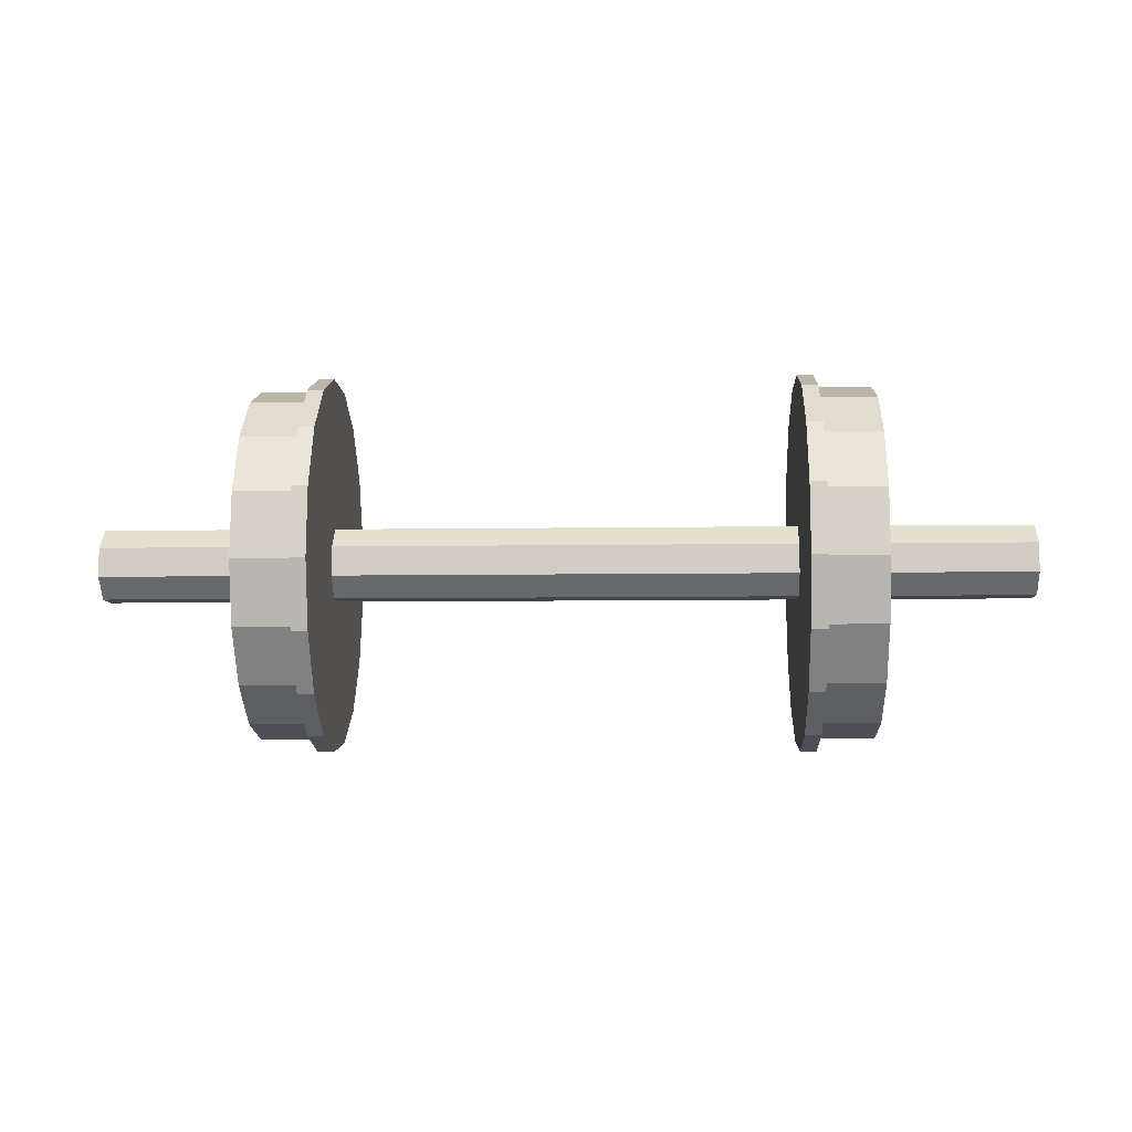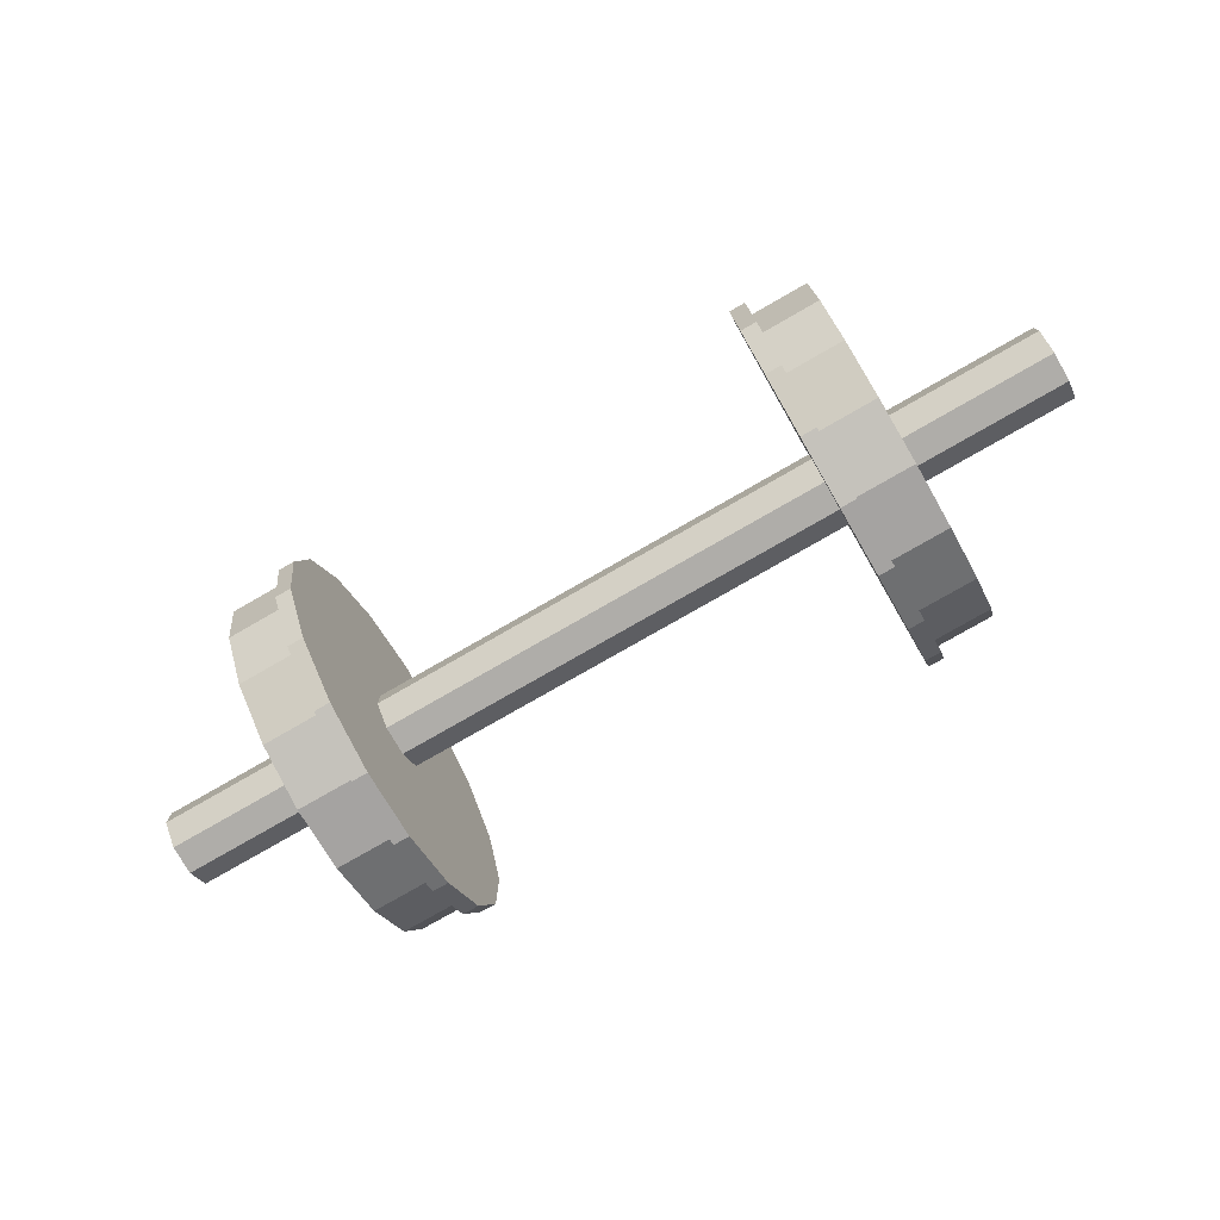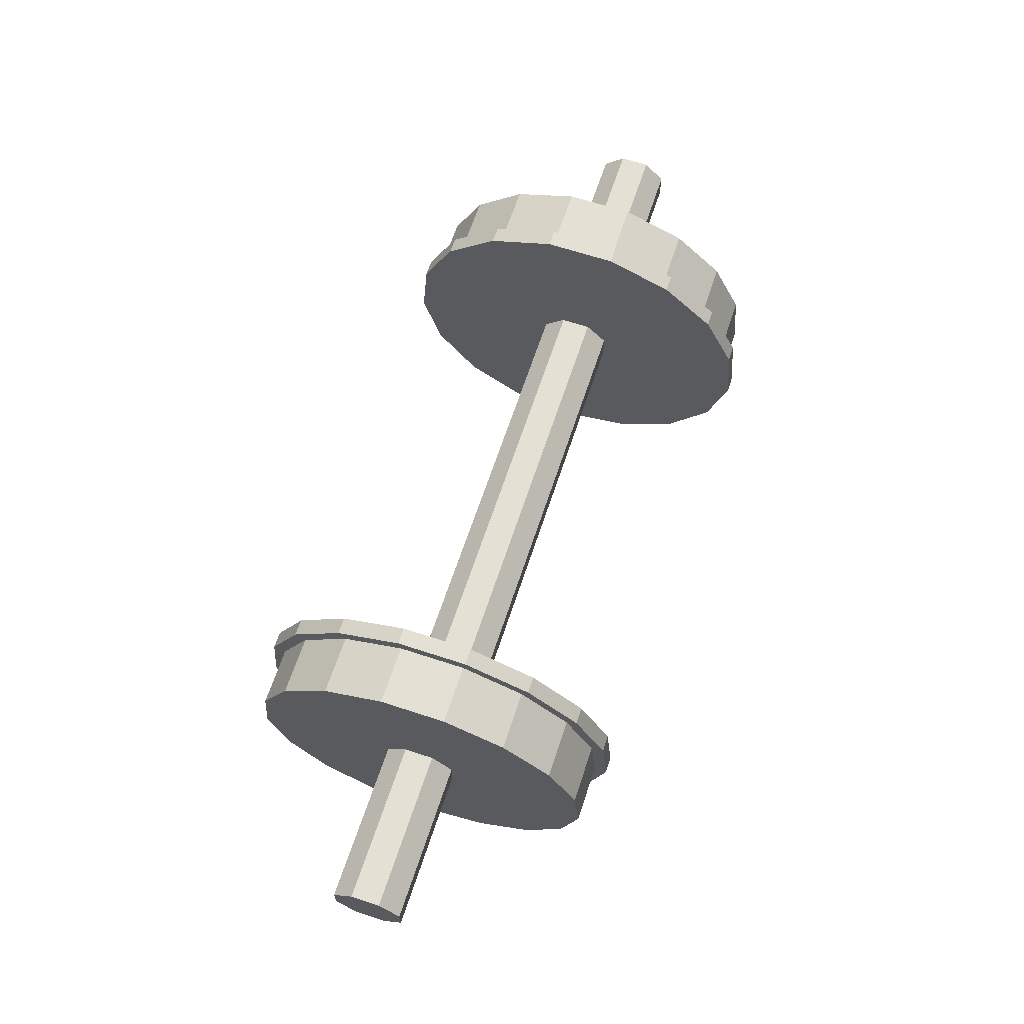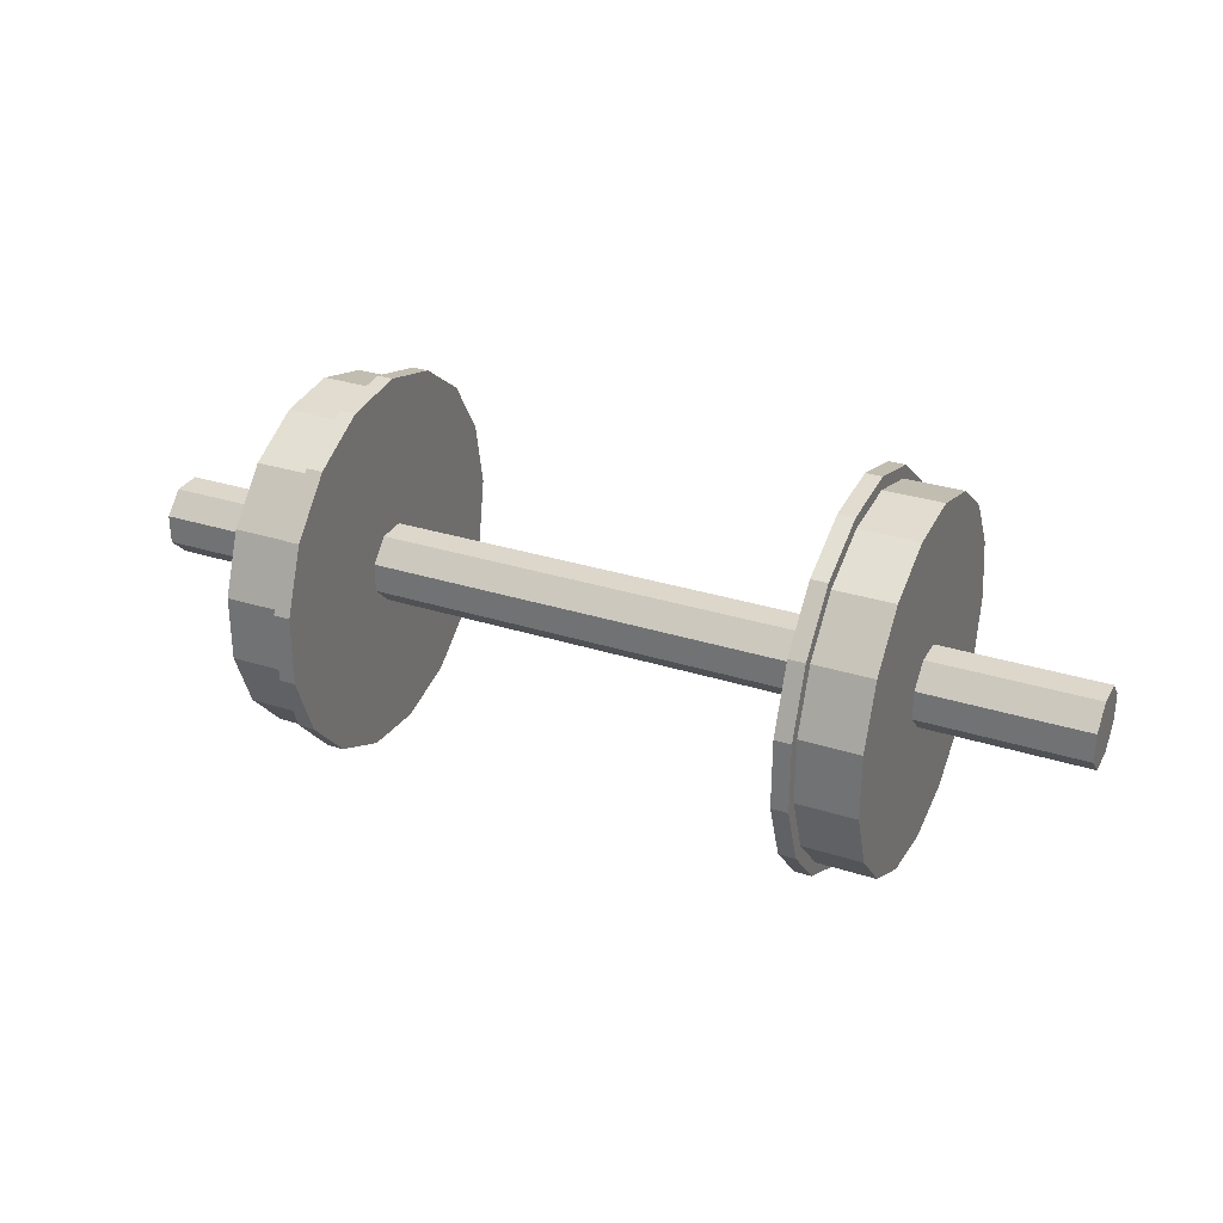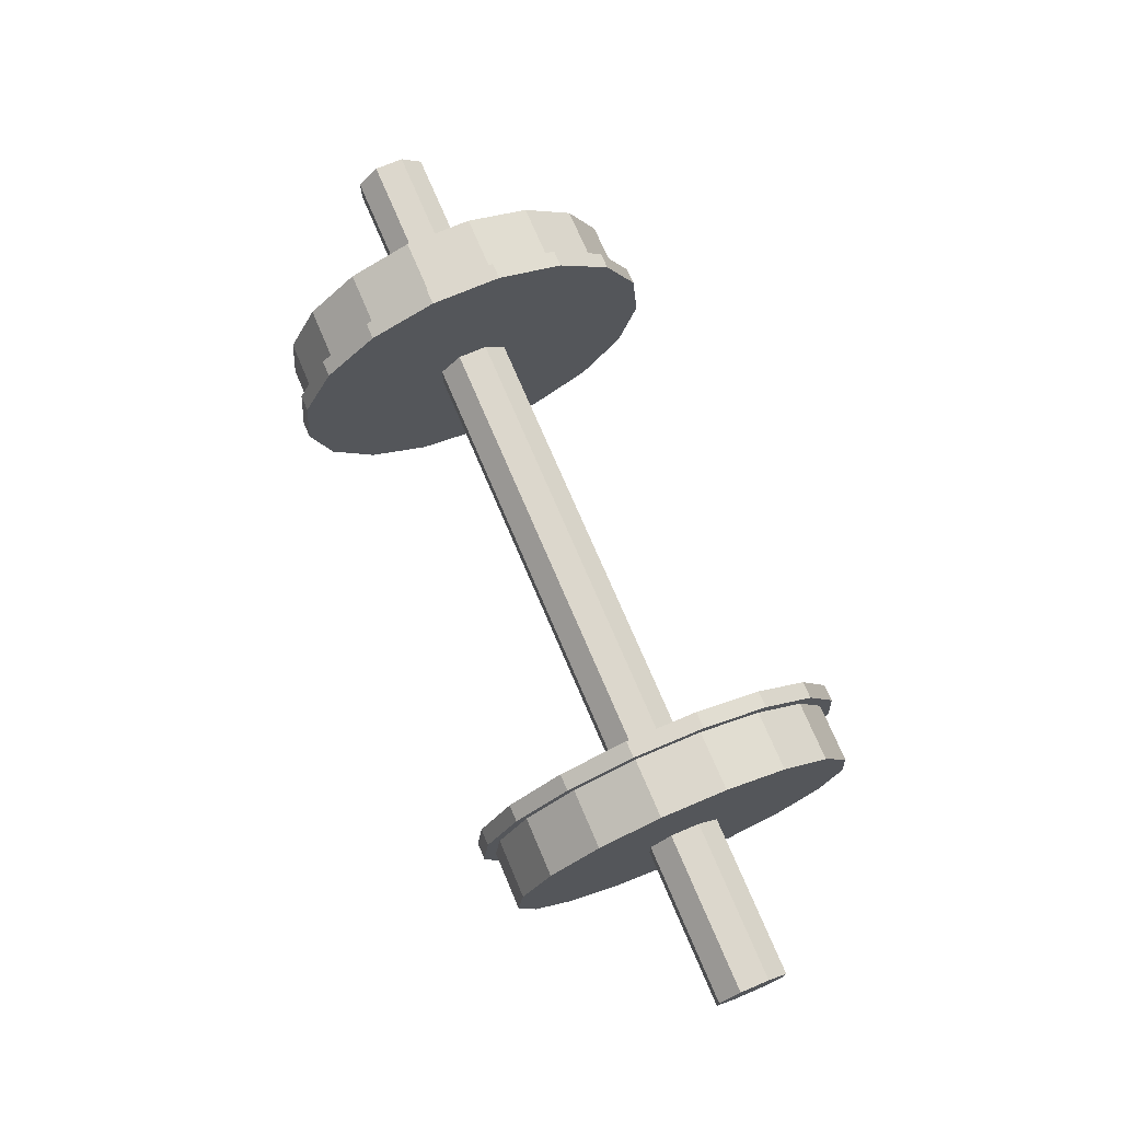
<metadata>
{"format":"obj","ext":"obj","renderer":"f3d","projection":"perspective","resolution":1024,"background":"white","views":[{"elev":-7.7,"azim":2.5,"up":"+Z"},{"elev":-77.4,"azim":-150.1,"up":"+Y"},{"elev":65.6,"azim":-71.7,"up":"+Z"},{"elev":30.5,"azim":24.7,"up":"+Y"},{"elev":72.9,"azim":67.0,"up":"+Z"}]}
</metadata>
<code>
o cylinder_selection_selection_selection_selection
v -0.4665 -0.0692 0.3718
v -0.4665 -0.1983 0.3216
v -0.4665 -0.3005 0.2279
v -0.4665 -0.3622 0.1035
v -0.4665 -0.375 -0.0349
v -0.4665 -0.3371 -0.1686
v -0.4665 -0.2537 -0.2795
v -0.4665 -0.136 -0.3527
v -0.4665 -6.496e-16 -0.3782
v -0.4665 0.136 -0.3527
v -0.4665 0.2537 -0.2795
v -0.4665 0.3371 -0.1686
v -0.4665 0.375 -0.0349
v -0.4665 0.3622 0.1035
v -0.4665 0.3005 0.2279
v -0.4665 0.1983 0.3216
v -0.4665 0.0692 0.3718
v 0.4665 1.179e-15 1.331e-16
v 0.4665 -0.0692 0.3718
v 0.4665 -0.1983 0.3216
v 0.4665 -0.3005 0.2279
v 0.4665 -0.3622 0.1035
v 0.4665 -0.375 -0.0349
v 0.4665 -0.3371 -0.1686
v 0.4665 -0.2537 -0.2795
v 0.4665 -0.136 -0.3527
v 0.4665 1.192e-15 -0.3782
v 0.4665 0.136 -0.3527
v 0.4665 0.2537 -0.2795
v 0.4665 0.3371 -0.1686
v 0.4665 0.375 -0.0349
v 0.4665 0.3622 0.1035
v 0.4665 0.3005 0.2279
v 0.4665 0.1983 0.3216
v 0.4665 0.0692 0.3718
v 0.4665 -0.0692 0.3718
v 0.4665 -0.1983 0.3216
v 0.4665 -0.3005 0.2279
v 0.4665 -0.3622 0.1035
v 0.4665 -0.375 -0.0349
v 0.4665 -0.3371 -0.1686
v 0.4665 -0.2537 -0.2795
v 0.4665 -0.136 -0.3527
v 0.4665 -1.571e-15 -0.3782
v 0.4665 0.136 -0.3527
v 0.4665 0.2537 -0.2795
v 0.4665 0.3371 -0.1686
v 0.4665 0.375 -0.0349
v 0.4665 0.3622 0.1035
v 0.4665 0.3005 0.2279
v 0.4665 0.1983 0.3216
v 0.4665 0.0692 0.3718
v -0.4665 2.1e-15 -7.409e-17
v -0.4665 -0.0692 0.3718
v -0.4665 -0.1983 0.3216
v -0.4665 -0.3005 0.2279
v -0.4665 -0.3622 0.1035
v -0.4665 -0.375 -0.0349
v -0.4665 -0.3371 -0.1686
v -0.4665 -0.2537 -0.2795
v -0.4665 -0.136 -0.3527
v -0.4665 2.113e-15 -0.3782
v -0.4665 0.136 -0.3527
v -0.4665 0.2537 -0.2795
v -0.4665 0.3371 -0.1686
v -0.4665 0.375 -0.0349
v -0.4665 0.3622 0.1035
v -0.4665 0.3005 0.2279
v -0.4665 0.1983 0.3216
v -0.4665 0.0692 0.3718
v -0.4828 -0.06459 0.347
v -0.6147 -0.06459 0.347
v -0.4828 -0.185 0.3001
v -0.6147 -0.185 0.3001
v -0.4828 -0.2805 0.2127
v -0.6147 -0.2805 0.2127
v -0.4828 -0.3381 0.0966
v -0.6147 -0.3381 0.0966
v -0.4828 -0.35 -0.03257
v -0.6147 -0.35 -0.03257
v -0.4828 -0.3146 -0.1573
v -0.6147 -0.3146 -0.1573
v -0.4828 -0.2368 -0.2609
v -0.6147 -0.2368 -0.2609
v -0.4828 -0.127 -0.3292
v -0.6147 -0.127 -0.3292
v -0.4828 -5.793e-16 -0.353
v -0.6147 -6.918e-16 -0.353
v -0.4828 0.127 -0.3292
v -0.6147 0.127 -0.3292
v -0.4828 0.2368 -0.2609
v -0.6147 0.2368 -0.2609
v -0.4828 0.3146 -0.1573
v -0.6147 0.3146 -0.1573
v -0.4828 0.35 -0.03257
v -0.6147 0.35 -0.03257
v -0.4828 0.3381 0.0966
v -0.6147 0.3381 0.0966
v -0.4828 0.2805 0.2127
v -0.6147 0.2805 0.2127
v -0.4828 0.185 0.3001
v -0.6147 0.185 0.3001
v -0.4828 0.06459 0.347
v -0.6147 0.06459 0.347
v 0.4828 -0.06459 0.347
v 0.6147 -0.06459 0.347
v 0.4828 -0.185 0.3001
v 0.6147 -0.185 0.3001
v 0.4828 -0.2805 0.2127
v 0.6147 -0.2805 0.2127
v 0.4828 -0.3381 0.0966
v 0.6147 -0.3381 0.0966
v 0.4828 -0.35 -0.03257
v 0.6147 -0.35 -0.03257
v 0.4828 -0.3146 -0.1573
v 0.6147 -0.3146 -0.1573
v 0.4828 -0.2368 -0.2609
v 0.6147 -0.2368 -0.2609
v 0.4828 -0.127 -0.3292
v 0.6147 -0.127 -0.3292
v 0.4828 -1.54e-15 -0.353
v 0.6147 -1.902e-15 -0.353
v 0.4828 0.127 -0.3292
v 0.6147 0.127 -0.3292
v 0.4828 0.2368 -0.2609
v 0.6147 0.2368 -0.2609
v 0.4828 0.3146 -0.1573
v 0.6147 0.3146 -0.1573
v 0.4828 0.35 -0.03257
v 0.6147 0.35 -0.03257
v 0.4828 0.3381 0.0966
v 0.6147 0.3381 0.0966
v 0.4828 0.2805 0.2127
v 0.6147 0.2805 0.2127
v 0.4828 0.185 0.3001
v 0.6147 0.185 0.3001
v 0.4828 0.06459 0.347
v 0.6147 0.06459 0.347
v 0.9375 1.678e-15 2.377e-16
v 0.9375 -0.02913 0.07064
v 0.9375 -0.07034 0.02926
v 0.9375 -0.07034 -0.02926
v 0.9375 -0.02913 -0.07064
v 0.9375 0.02913 -0.07064
v 0.9375 0.07034 -0.02926
v 0.9375 0.07034 0.02926
v 0.9375 0.02913 0.07064
v -0.9375 3.529e-15 -1.787e-16
v -0.9375 -0.02913 0.07064
v -0.9375 -0.07034 0.02926
v -0.9375 -0.07034 -0.02926
v -0.9375 -0.02913 -0.07064
v -0.9375 0.02913 -0.07064
v -0.9375 0.07034 -0.02926
v -0.9375 0.07034 0.02926
v -0.9375 0.02913 0.07064
v -0.6147 -7.232e-16 -1.07e-16
v -0.6147 -0.06459 0.347
v -0.6147 -0.185 0.3001
v -0.6147 -0.2805 0.2127
v -0.6147 -0.3381 0.0966
v -0.6147 -0.35 -0.03257
v -0.6147 -0.3146 -0.1573
v -0.6147 -0.2368 -0.2609
v -0.6147 -0.127 -0.3292
v -0.6147 -6.918e-16 -0.353
v -0.6147 0.127 -0.3292
v -0.6147 0.2368 -0.2609
v -0.6147 0.3146 -0.1573
v -0.6147 0.35 -0.03257
v -0.6147 0.3381 0.0966
v -0.6147 0.2805 0.2127
v -0.6147 0.185 0.3001
v -0.6147 0.06459 0.347
v 0.6147 -1.943e-15 1.66e-16
v 0.6147 -0.06459 0.347
v 0.6147 -0.185 0.3001
v 0.6147 -0.2805 0.2127
v 0.6147 -0.3381 0.0966
v 0.6147 -0.35 -0.03257
v 0.6147 -0.3146 -0.1573
v 0.6147 -0.2368 -0.2609
v 0.6147 -0.127 -0.3292
v 0.6147 -1.902e-15 -0.353
v 0.6147 0.127 -0.3292
v 0.6147 0.2368 -0.2609
v 0.6147 0.3146 -0.1573
v 0.6147 0.35 -0.03257
v 0.6147 0.3381 0.0966
v 0.6147 0.2805 0.2127
v 0.6147 0.185 0.3001
v 0.6147 0.06459 0.347
v -0.9375 -0.02913 0.07064
v 0.9375 -0.02913 0.07064
v -0.9375 -0.07034 0.02926
v 0.9375 -0.07034 0.02926
v -0.9375 -0.07034 -0.02926
v 0.9375 -0.07034 -0.02926
v -0.9375 -0.02913 -0.07064
v 0.9375 -0.02913 -0.07064
v -0.9375 0.02913 -0.07064
v 0.9375 0.02913 -0.07064
v -0.9375 0.07034 -0.02926
v 0.9375 0.07034 -0.02926
v -0.9375 0.07034 0.02926
v 0.9375 0.07034 0.02926
v -0.9375 0.02913 0.07064
v 0.9375 0.02913 0.07064
v 0.4828 -1.553e-15 1.367e-16
v 0.4828 -0.06459 0.347
v 0.4828 -0.185 0.3001
v 0.4828 -0.2805 0.2127
v 0.4828 -0.3381 0.0966
v 0.4828 -0.35 -0.03257
v 0.4828 -0.3146 -0.1573
v 0.4828 -0.2368 -0.2609
v 0.4828 -0.127 -0.3292
v 0.4828 -1.54e-15 -0.353
v 0.4828 0.127 -0.3292
v 0.4828 0.2368 -0.2609
v 0.4828 0.3146 -0.1573
v 0.4828 0.35 -0.03257
v 0.4828 0.3381 0.0966
v 0.4828 0.2805 0.2127
v 0.4828 0.185 0.3001
v 0.4828 0.06459 0.347
v 0.4991 -1.71e-15 1.403e-16
v 0.4665 -0.0692 0.3718
v 0.4991 -0.0692 0.3718
v 0.4665 -0.1983 0.3216
v 0.4991 -0.1983 0.3216
v 0.4665 -0.3005 0.2279
v 0.4991 -0.3005 0.2279
v 0.4665 -0.3622 0.1035
v 0.4991 -0.3622 0.1035
v 0.4665 -0.375 -0.0349
v 0.4991 -0.375 -0.0349
v 0.4665 -0.3371 -0.1686
v 0.4991 -0.3371 -0.1686
v 0.4665 -0.2537 -0.2795
v 0.4991 -0.2537 -0.2795
v 0.4665 -0.136 -0.3527
v 0.4991 -0.136 -0.3527
v 0.4665 -1.571e-15 -0.3782
v 0.4991 -1.656e-15 -0.3782
v 0.4665 0.136 -0.3527
v 0.4991 0.136 -0.3527
v 0.4665 0.2537 -0.2795
v 0.4991 0.2537 -0.2795
v 0.4665 0.3371 -0.1686
v 0.4991 0.3371 -0.1686
v 0.4665 0.375 -0.0349
v 0.4991 0.375 -0.0349
v 0.4665 0.3622 0.1035
v 0.4991 0.3622 0.1035
v 0.4665 0.3005 0.2279
v 0.4991 0.3005 0.2279
v 0.4665 0.1983 0.3216
v 0.4991 0.1983 0.3216
v 0.4665 0.0692 0.3718
v 0.4991 0.0692 0.3718
v -0.4828 2.253e-15 -7.772e-17
v -0.4828 -0.06459 0.347
v -0.4828 -0.185 0.3001
v -0.4828 -0.2805 0.2127
v -0.4828 -0.3381 0.0966
v -0.4828 -0.35 -0.03257
v -0.4828 -0.3146 -0.1573
v -0.4828 -0.2368 -0.2609
v -0.4828 -0.127 -0.3292
v -0.4828 2.266e-15 -0.353
v -0.4828 0.127 -0.3292
v -0.4828 0.2368 -0.2609
v -0.4828 0.3146 -0.1573
v -0.4828 0.35 -0.03257
v -0.4828 0.3381 0.0966
v -0.4828 0.2805 0.2127
v -0.4828 0.185 0.3001
v -0.4828 0.06459 0.347
v -0.4991 2.194e-15 -8.132e-17
v -0.4665 -0.0692 0.3718
v -0.4991 -0.0692 0.3718
v -0.4665 -0.1983 0.3216
v -0.4991 -0.1983 0.3216
v -0.4665 -0.3005 0.2279
v -0.4991 -0.3005 0.2279
v -0.4665 -0.3622 0.1035
v -0.4991 -0.3622 0.1035
v -0.4665 -0.375 -0.0349
v -0.4991 -0.375 -0.0349
v -0.4665 -0.3371 -0.1686
v -0.4991 -0.3371 -0.1686
v -0.4665 -0.2537 -0.2795
v -0.4991 -0.2537 -0.2795
v -0.4665 -0.136 -0.3527
v -0.4991 -0.136 -0.3527
v -0.4665 2.113e-15 -0.3782
v -0.4991 2.207e-15 -0.3782
v -0.4665 0.136 -0.3527
v -0.4991 0.136 -0.3527
v -0.4665 0.2537 -0.2795
v -0.4991 0.2537 -0.2795
v -0.4665 0.3371 -0.1686
v -0.4991 0.3371 -0.1686
v -0.4665 0.375 -0.0349
v -0.4991 0.375 -0.0349
v -0.4665 0.3622 0.1035
v -0.4991 0.3622 0.1035
v -0.4665 0.3005 0.2279
v -0.4991 0.3005 0.2279
v -0.4665 0.1983 0.3216
v -0.4991 0.1983 0.3216
v -0.4665 0.0692 0.3718
v -0.4991 0.0692 0.3718
f 20 19 18
f 21 20 18
f 22 21 18
f 23 22 18
f 24 23 18
f 25 24 18
f 26 25 18
f 27 26 18
f 28 27 18
f 29 28 18
f 30 29 18
f 31 30 18
f 32 31 18
f 33 32 18
f 34 33 18
f 35 34 18
f 19 35 18
f 54 55 53
f 55 56 53
f 56 57 53
f 57 58 53
f 58 59 53
f 59 60 53
f 60 61 53
f 61 62 53
f 62 63 53
f 63 64 53
f 64 65 53
f 65 66 53
f 66 67 53
f 67 68 53
f 68 69 53
f 69 70 53
f 70 54 53
f 74 73 71 72
f 76 75 73 74
f 78 77 75 76
f 80 79 77 78
f 82 81 79 80
f 84 83 81 82
f 86 85 83 84
f 88 87 85 86
f 90 89 87 88
f 92 91 89 90
f 94 93 91 92
f 96 95 93 94
f 98 97 95 96
f 100 99 97 98
f 102 101 99 100
f 104 103 101 102
f 72 71 103 104
f 105 107 108 106
f 107 109 110 108
f 109 111 112 110
f 111 113 114 112
f 113 115 116 114
f 115 117 118 116
f 117 119 120 118
f 119 121 122 120
f 121 123 124 122
f 123 125 126 124
f 125 127 128 126
f 127 129 130 128
f 129 131 132 130
f 131 133 134 132
f 133 135 136 134
f 135 137 138 136
f 137 105 106 138
f 140 141 139
f 141 142 139
f 142 143 139
f 143 144 139
f 144 145 139
f 145 146 139
f 146 147 139
f 147 140 139
f 150 149 148
f 151 150 148
f 152 151 148
f 153 152 148
f 154 153 148
f 155 154 148
f 156 155 148
f 149 156 148
f 159 158 157
f 160 159 157
f 161 160 157
f 162 161 157
f 163 162 157
f 164 163 157
f 165 164 157
f 166 165 157
f 167 166 157
f 168 167 157
f 169 168 157
f 170 169 157
f 171 170 157
f 172 171 157
f 173 172 157
f 174 173 157
f 158 174 157
f 176 177 175
f 177 178 175
f 178 179 175
f 179 180 175
f 180 181 175
f 181 182 175
f 182 183 175
f 183 184 175
f 184 185 175
f 185 186 175
f 186 187 175
f 187 188 175
f 188 189 175
f 189 190 175
f 190 191 175
f 191 192 175
f 192 176 175
f 193 195 196 194
f 195 197 198 196
f 197 199 200 198
f 199 201 202 200
f 201 203 204 202
f 203 205 206 204
f 205 207 208 206
f 207 193 194 208
f 211 210 209
f 212 211 209
f 213 212 209
f 214 213 209
f 215 214 209
f 216 215 209
f 217 216 209
f 218 217 209
f 219 218 209
f 220 219 209
f 221 220 209
f 222 221 209
f 223 222 209
f 224 223 209
f 225 224 209
f 226 225 209
f 210 226 209
f 228 230 231 229
f 229 231 227
f 230 232 233 231
f 231 233 227
f 232 234 235 233
f 233 235 227
f 234 236 237 235
f 235 237 227
f 236 238 239 237
f 237 239 227
f 238 240 241 239
f 239 241 227
f 240 242 243 241
f 241 243 227
f 242 244 245 243
f 243 245 227
f 244 246 247 245
f 245 247 227
f 246 248 249 247
f 247 249 227
f 248 250 251 249
f 249 251 227
f 250 252 253 251
f 251 253 227
f 252 254 255 253
f 253 255 227
f 254 256 257 255
f 255 257 227
f 256 258 259 257
f 257 259 227
f 258 260 261 259
f 259 261 227
f 260 228 229 261
f 261 229 227
f 263 264 262
f 264 265 262
f 265 266 262
f 266 267 262
f 267 268 262
f 268 269 262
f 269 270 262
f 270 271 262
f 271 272 262
f 272 273 262
f 273 274 262
f 274 275 262
f 275 276 262
f 276 277 262
f 277 278 262
f 278 279 262
f 279 263 262
f 284 283 281 282
f 284 282 280
f 286 285 283 284
f 286 284 280
f 288 287 285 286
f 288 286 280
f 290 289 287 288
f 290 288 280
f 292 291 289 290
f 292 290 280
f 294 293 291 292
f 294 292 280
f 296 295 293 294
f 296 294 280
f 298 297 295 296
f 298 296 280
f 300 299 297 298
f 300 298 280
f 302 301 299 300
f 302 300 280
f 304 303 301 302
f 304 302 280
f 306 305 303 304
f 306 304 280
f 308 307 305 306
f 308 306 280
f 310 309 307 308
f 310 308 280
f 312 311 309 310
f 312 310 280
f 314 313 311 312
f 314 312 280
f 282 281 313 314
f 282 314 280

</code>
